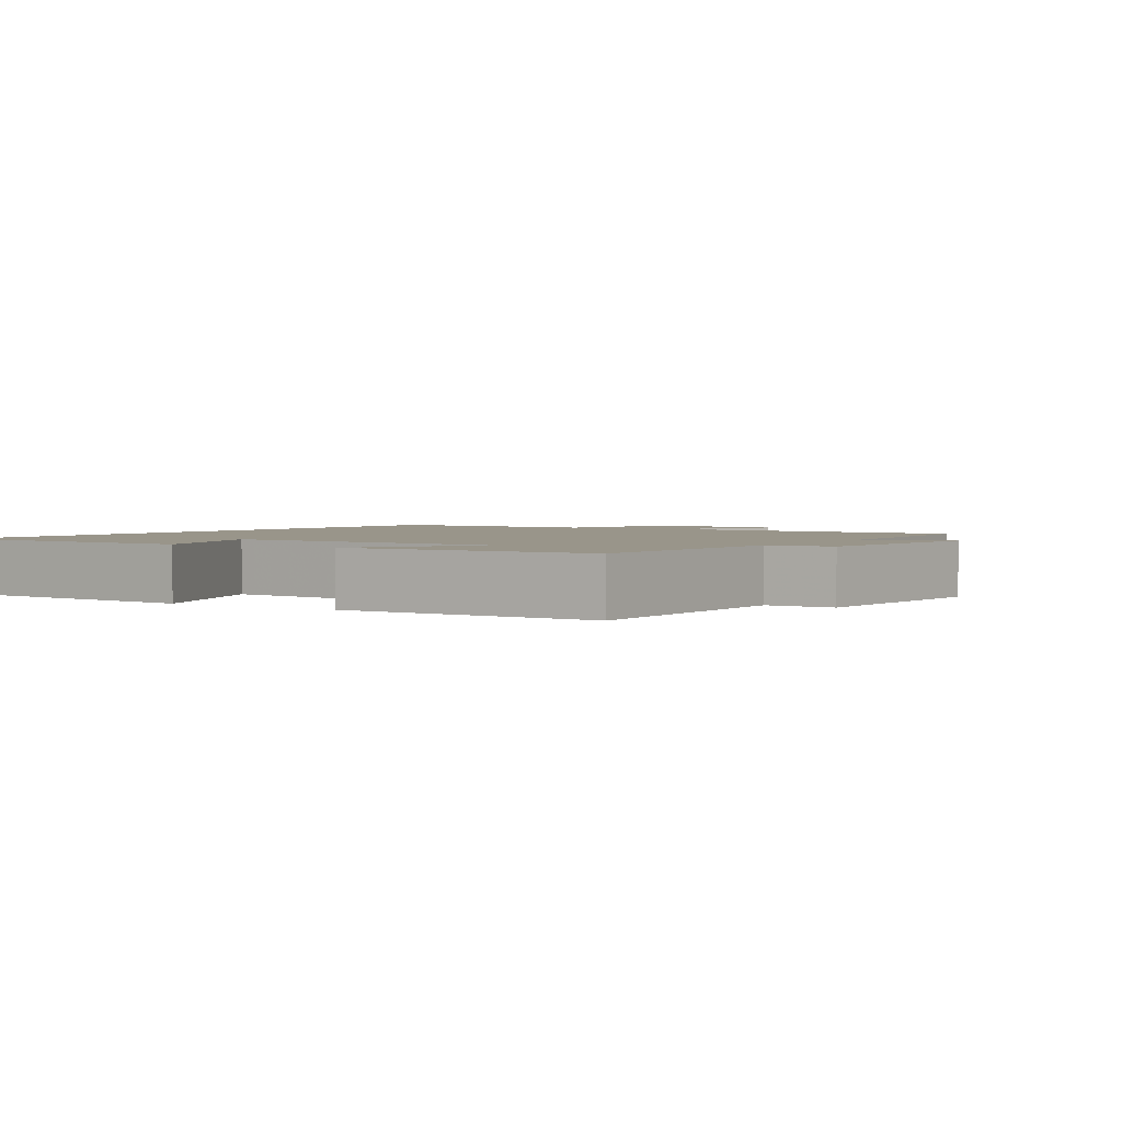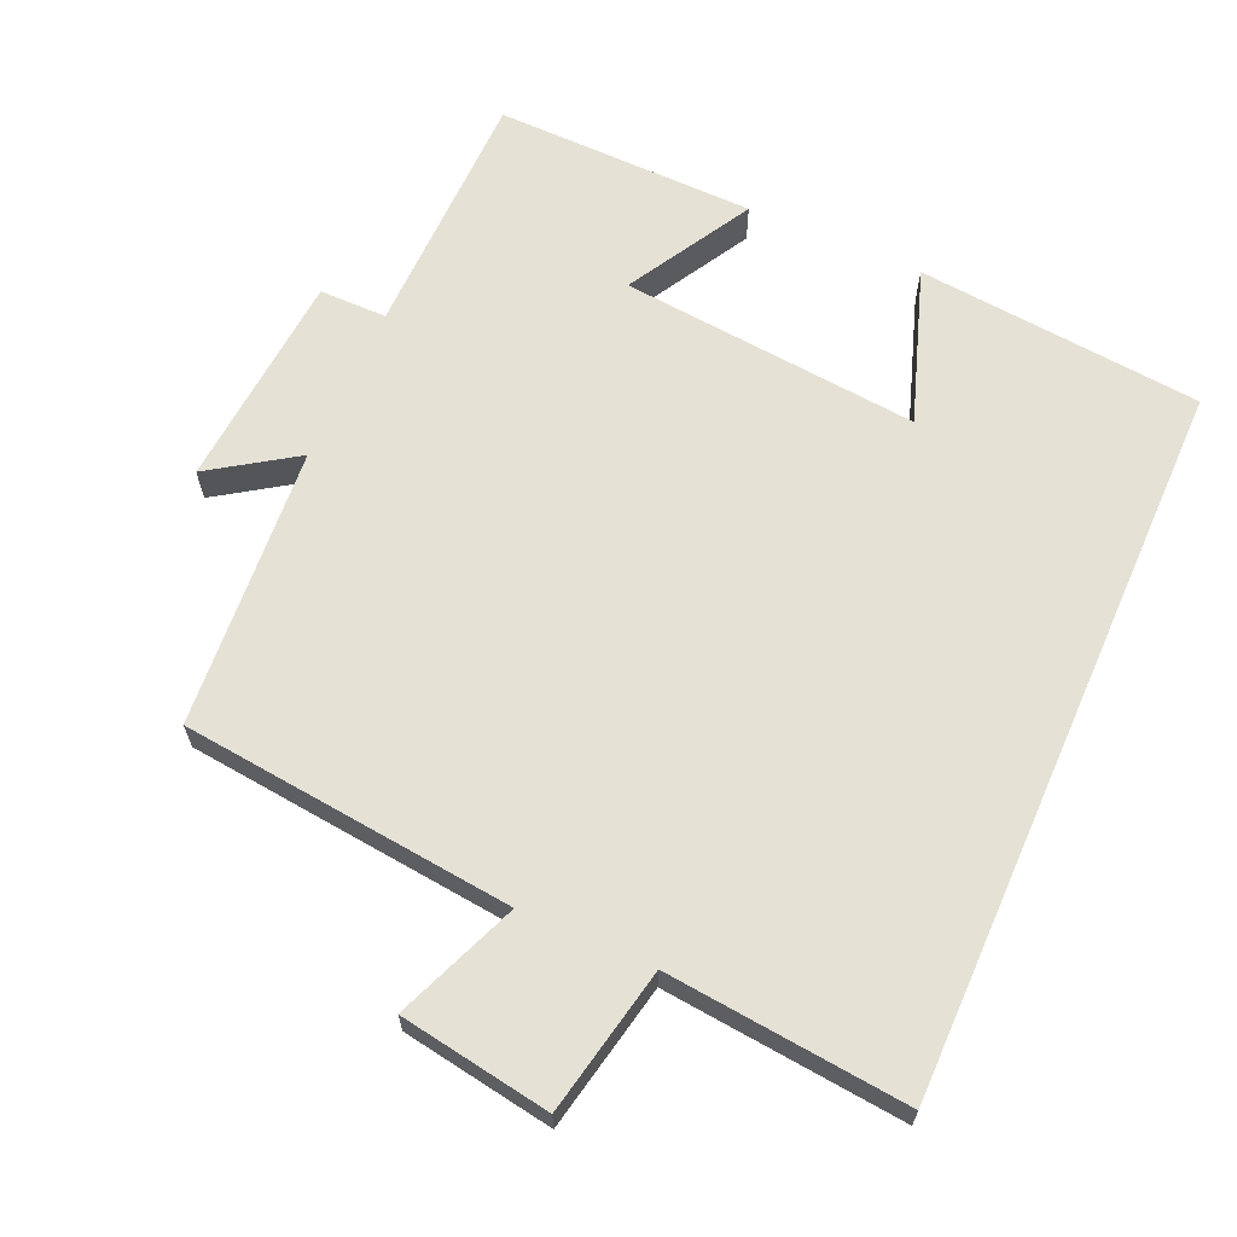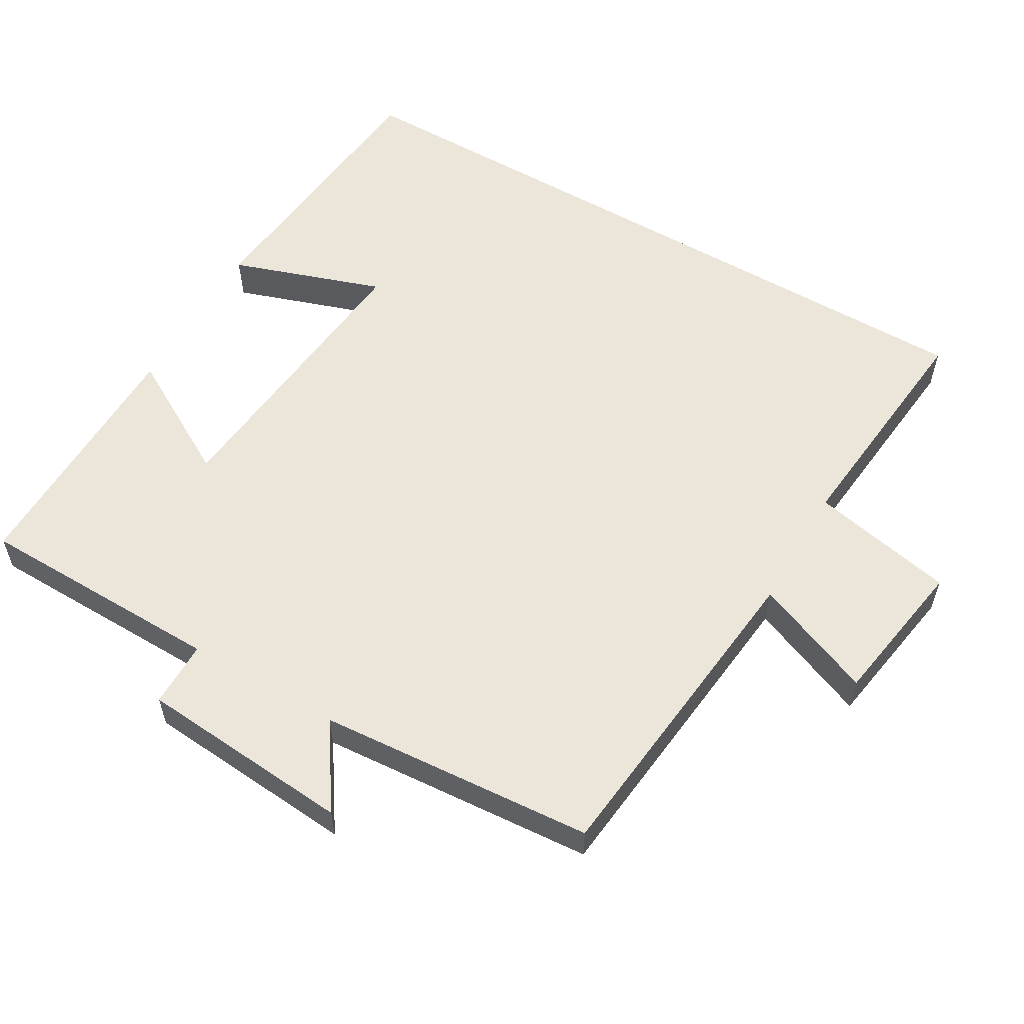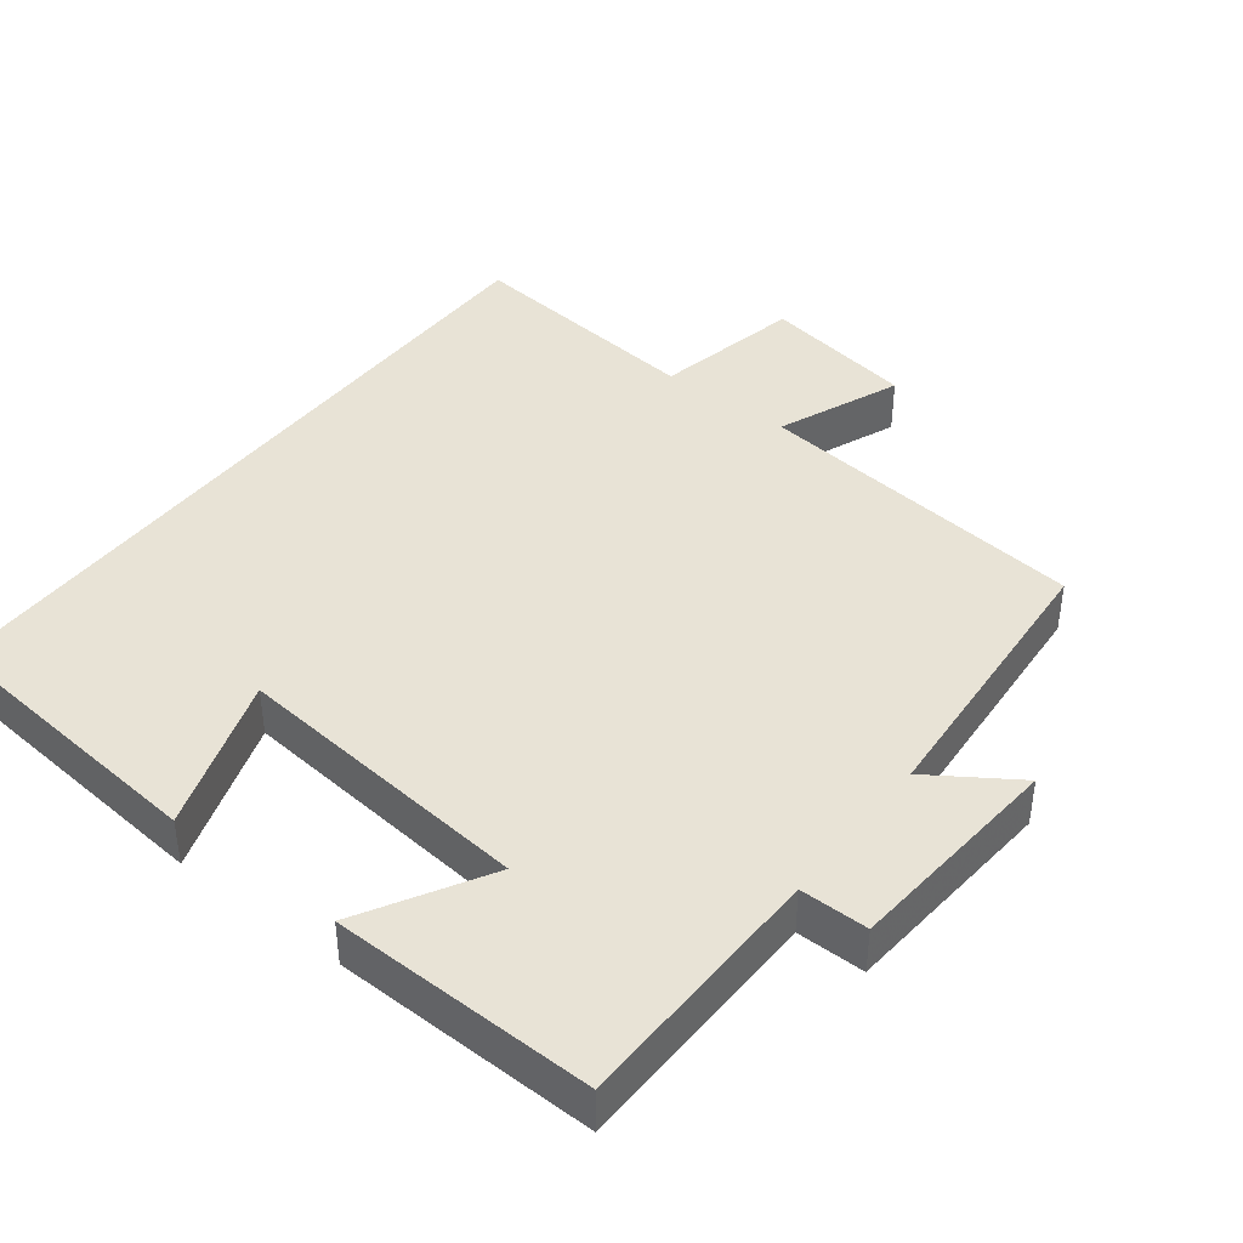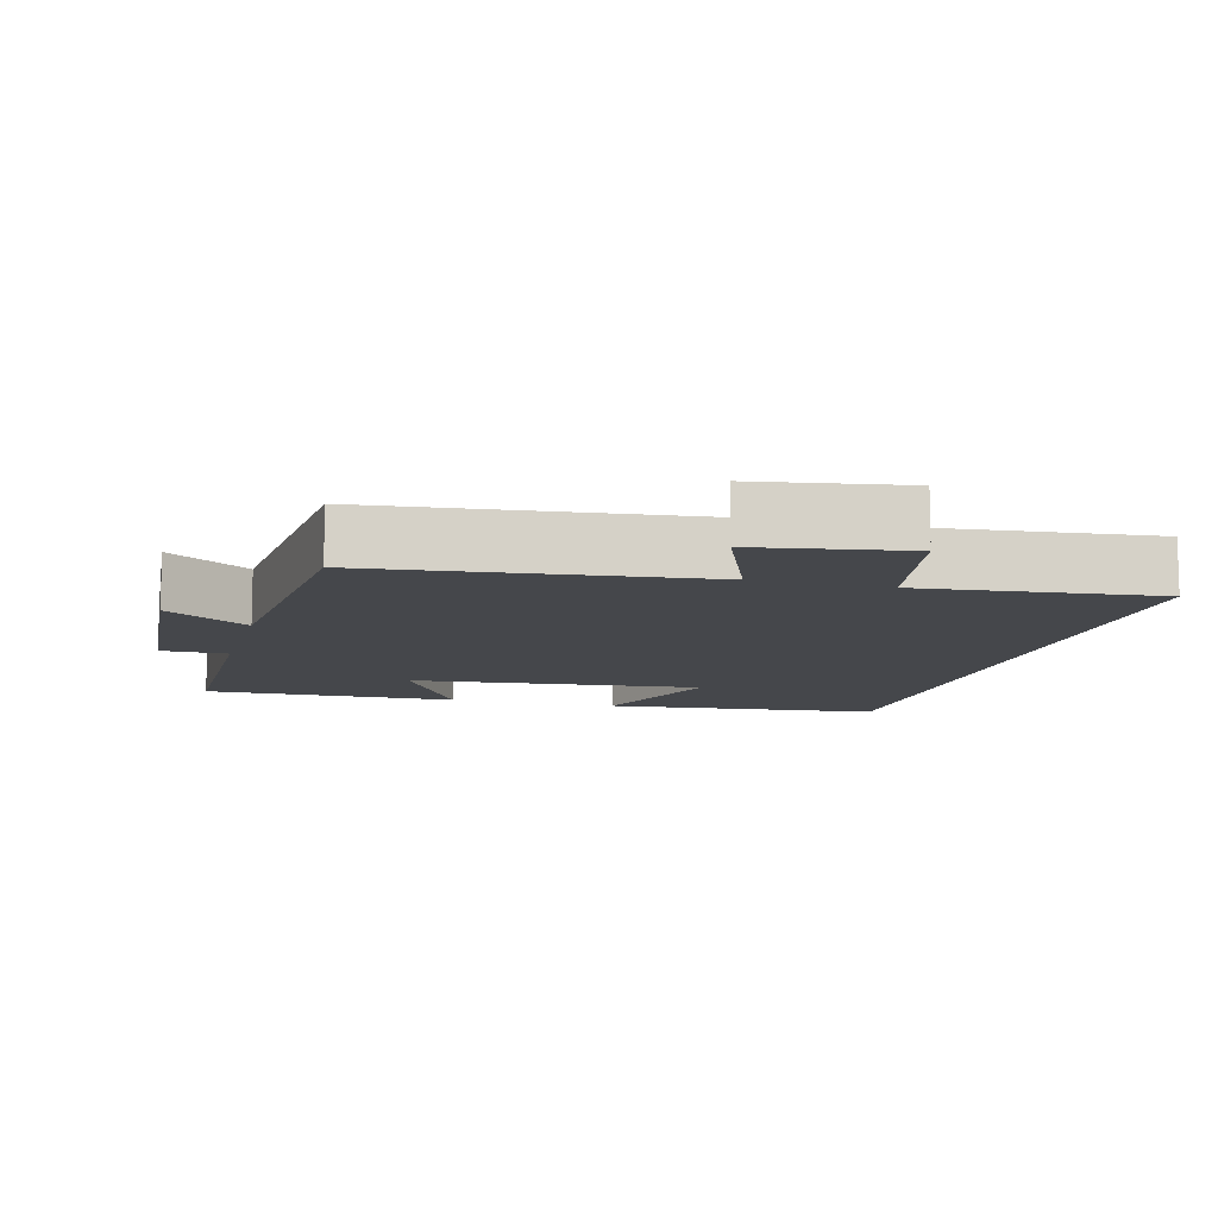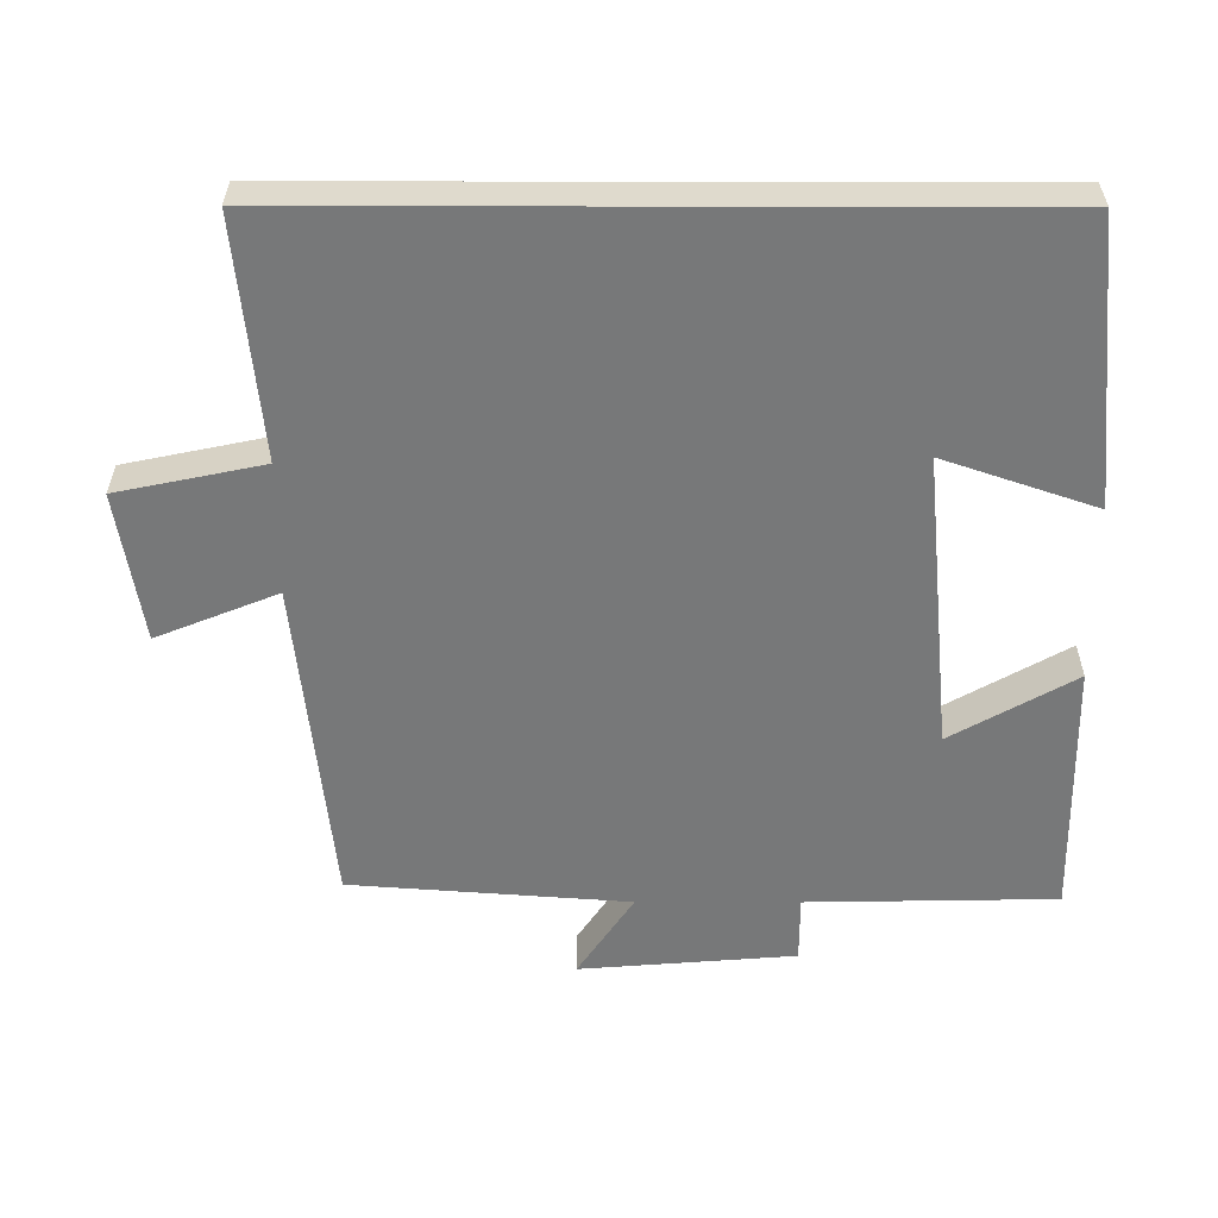
<metadata>
{"format":"obj","ext":"obj","renderer":"f3d","projection":"perspective","resolution":1024,"background":"white","views":[{"elev":2.1,"azim":32.2,"up":"+Y"},{"elev":65.0,"azim":-156.2,"up":"+Y"},{"elev":57.3,"azim":120.2,"up":"+Y"},{"elev":41.8,"azim":37.8,"up":"+Y"},{"elev":-10.2,"azim":165.0,"up":"+Y"},{"elev":-57.4,"azim":-90.1,"up":"+Y"}]}
</metadata>
<code>
v 0.494 0.07 0.506
v 0.5 0.07 0.159
v 0.593 0.07 0.159
v 0.617 0.07 -0.141
v 0.5 0.07 -0.063
v 0.471 0.07 -0.451
v 0.013 0.07 -0.5
v 0.081 0.07 -0.668
v -0.127 0.07 -0.702
v -0.169 0.07 -0.5
v -0.5 0.07 -0.533
v -0.5 0.07 0.462
v -0.107 0.07 0.5
v -0.179 0.07 0.288
v 0.233 0.07 0.328
v 0.135 0.07 0.5
v 0.494 0 0.506
v 0.5 0 0.159
v 0.593 0 0.159
v 0.617 0 -0.141
v 0.5 0 -0.063
v 0.471 0 -0.451
v 0.013 0 -0.5
v 0.081 0 -0.668
v -0.127 0 -0.702
v -0.169 0 -0.5
v -0.5 0 -0.533
v -0.5 0 0.462
v -0.107 0 0.5
v -0.179 0 0.288
v 0.233 0 0.328
v 0.135 0 0.5
f 15 16 1 2
f 14 15 2
f 11 12 13 14
f 10 11 14 2
f 7 8 9 10
f 5 6 7 10
f 5 10 2 3
f 3 4 5
f 18 17 32 31
f 18 31 30
f 30 29 28 27
f 18 30 27 26
f 26 25 24 23
f 26 23 22 21
f 19 18 26 21
f 21 20 19
f 1 17 18 2
f 2 18 19 3
f 3 19 20 4
f 4 20 21 5
f 5 21 22 6
f 6 22 23 7
f 7 23 24 8
f 8 24 25 9
f 9 25 26 10
f 10 26 27 11
f 11 27 28 12
f 12 28 29 13
f 13 29 30 14
f 14 30 31 15
f 15 31 32 16
f 16 32 17 1

</code>
